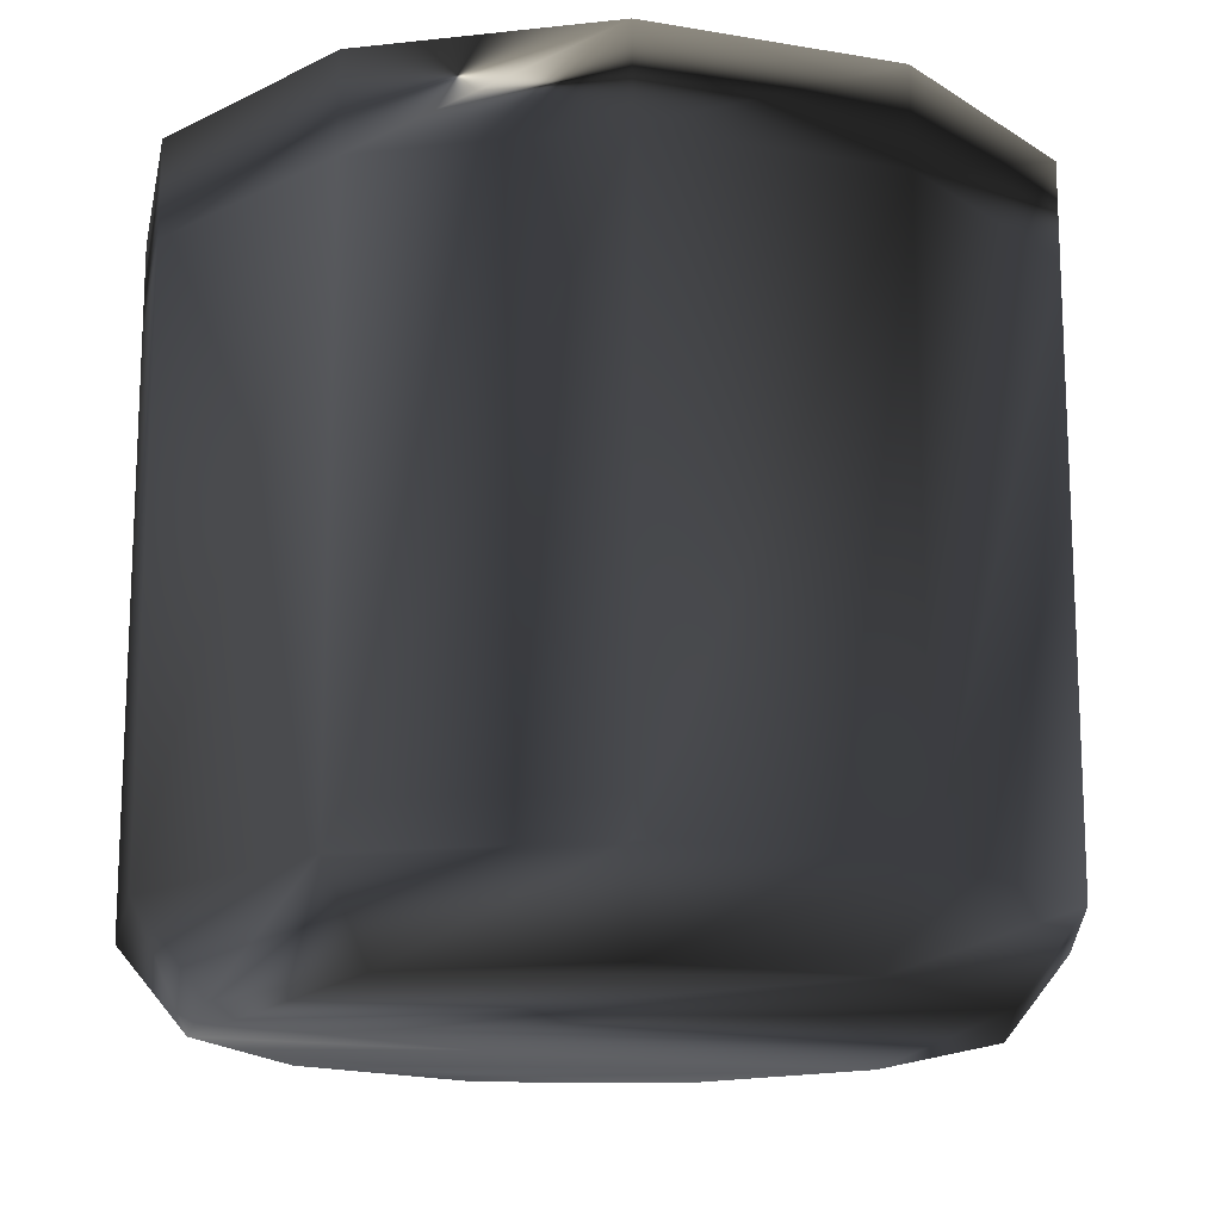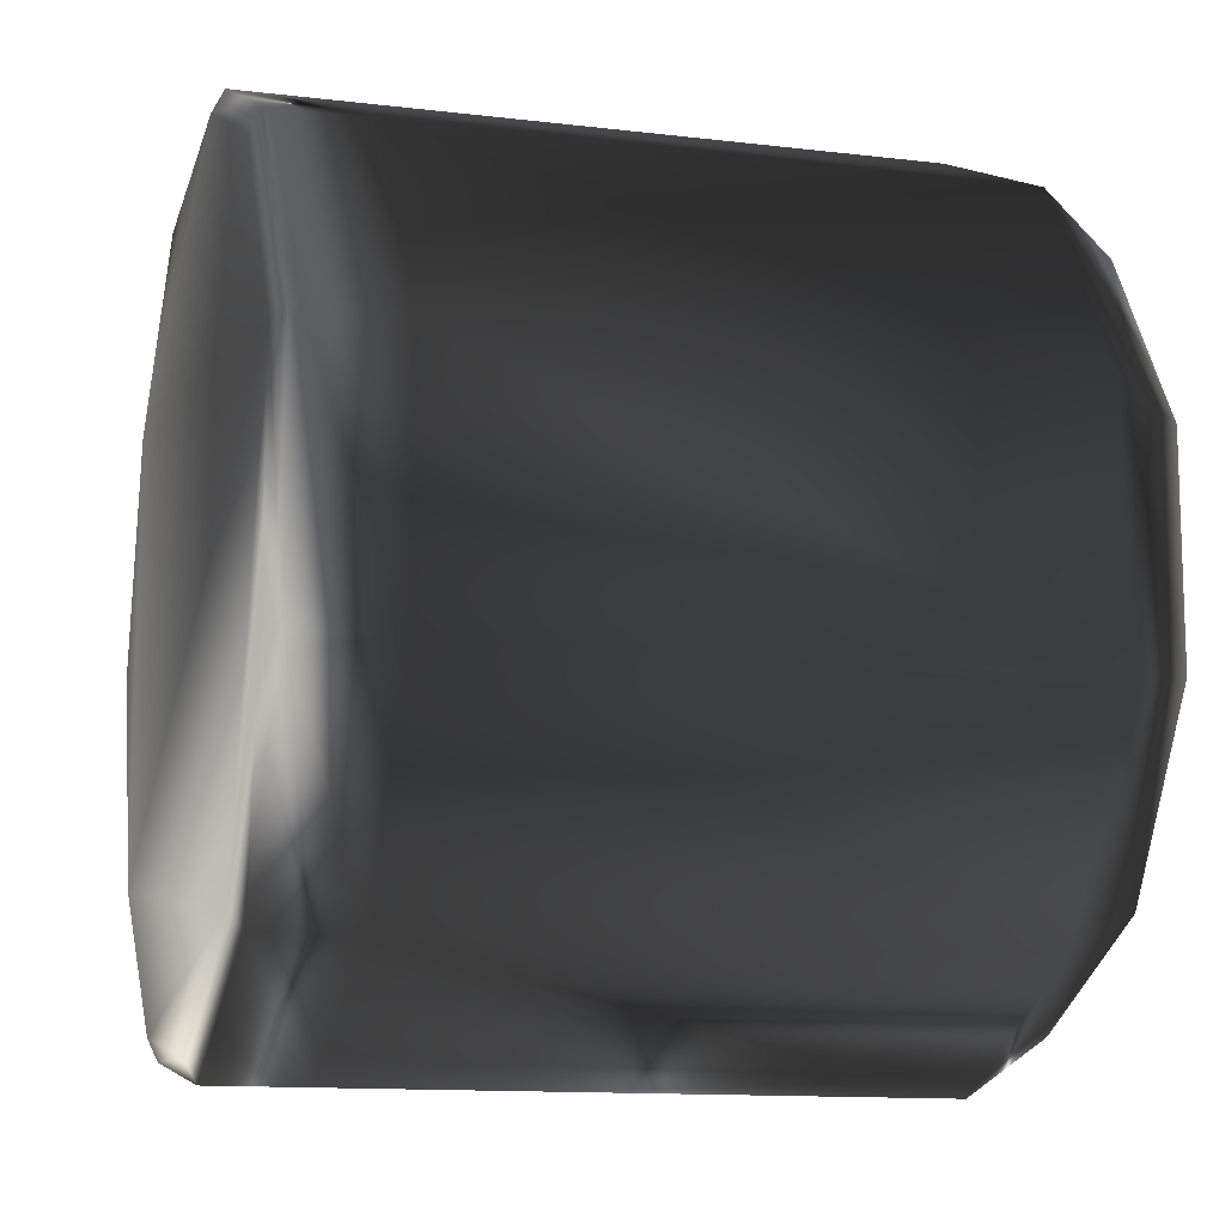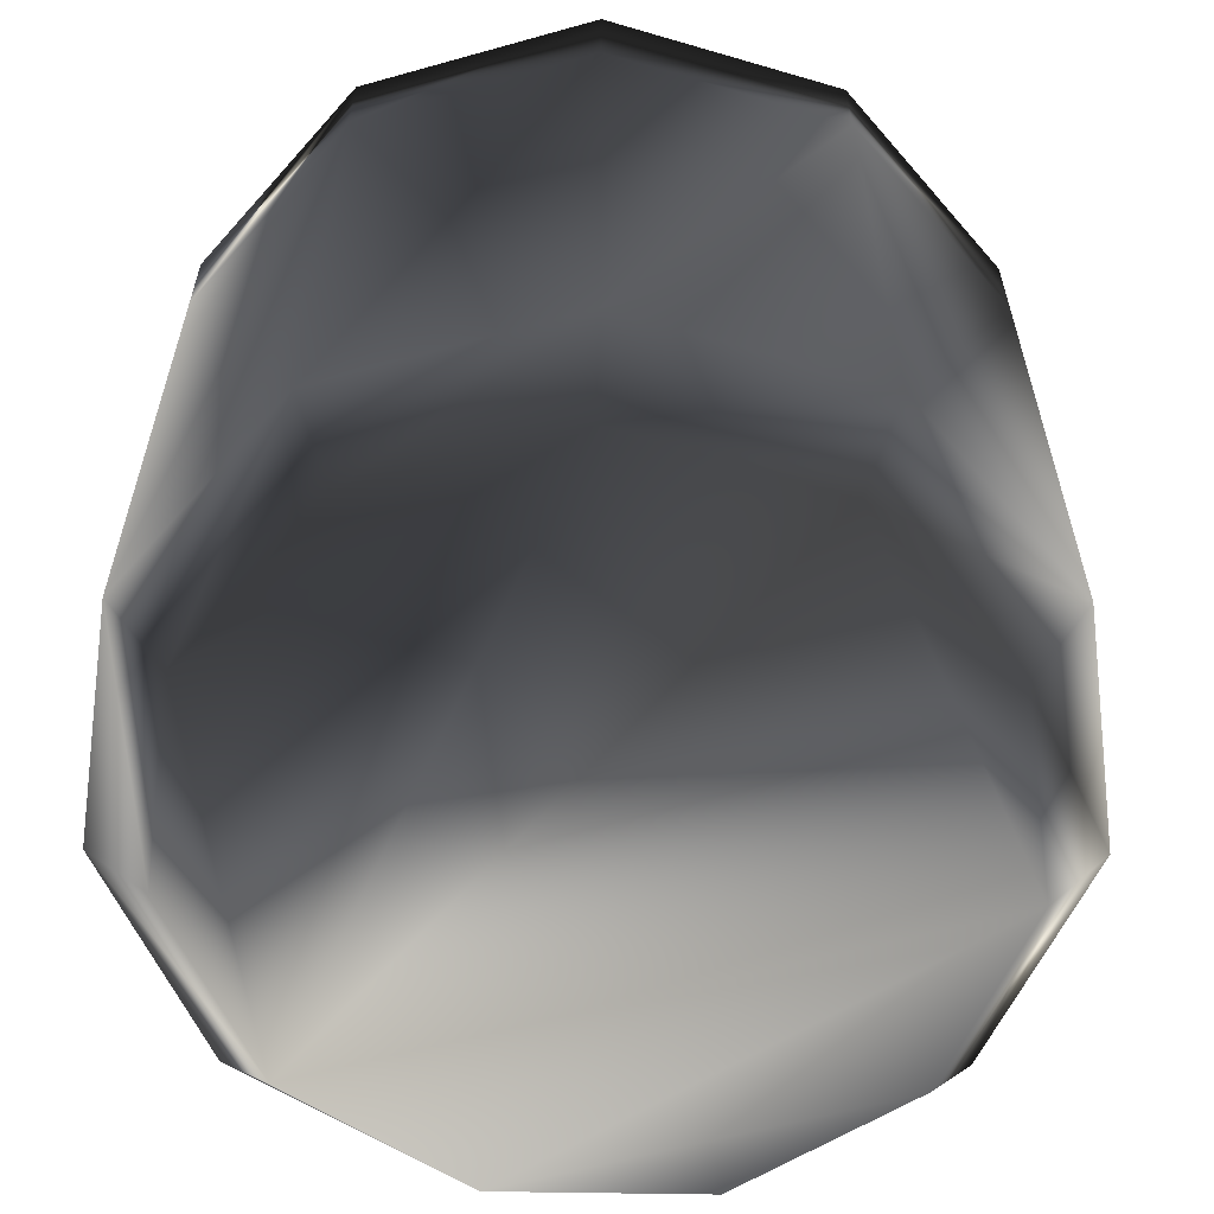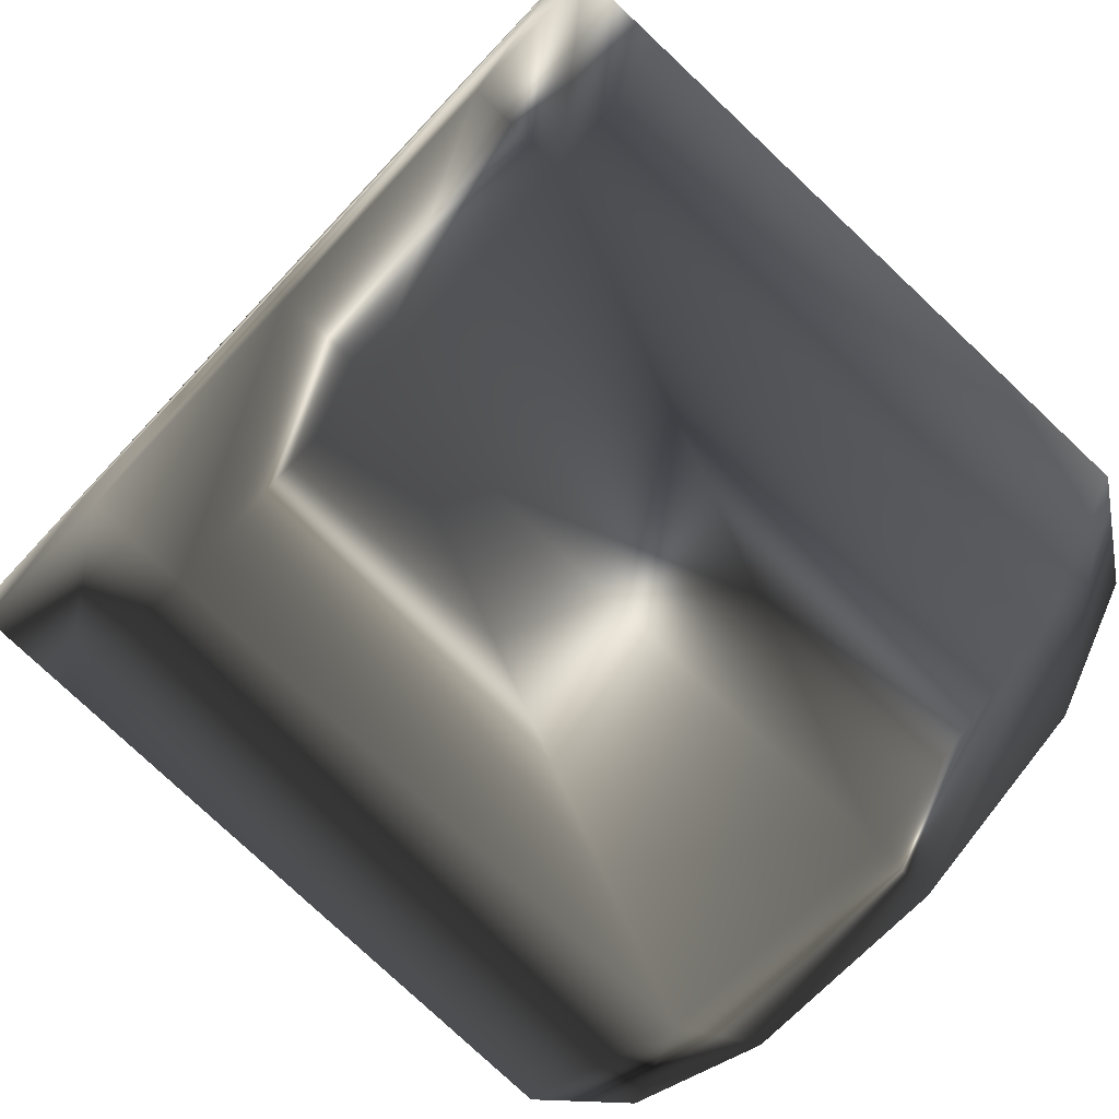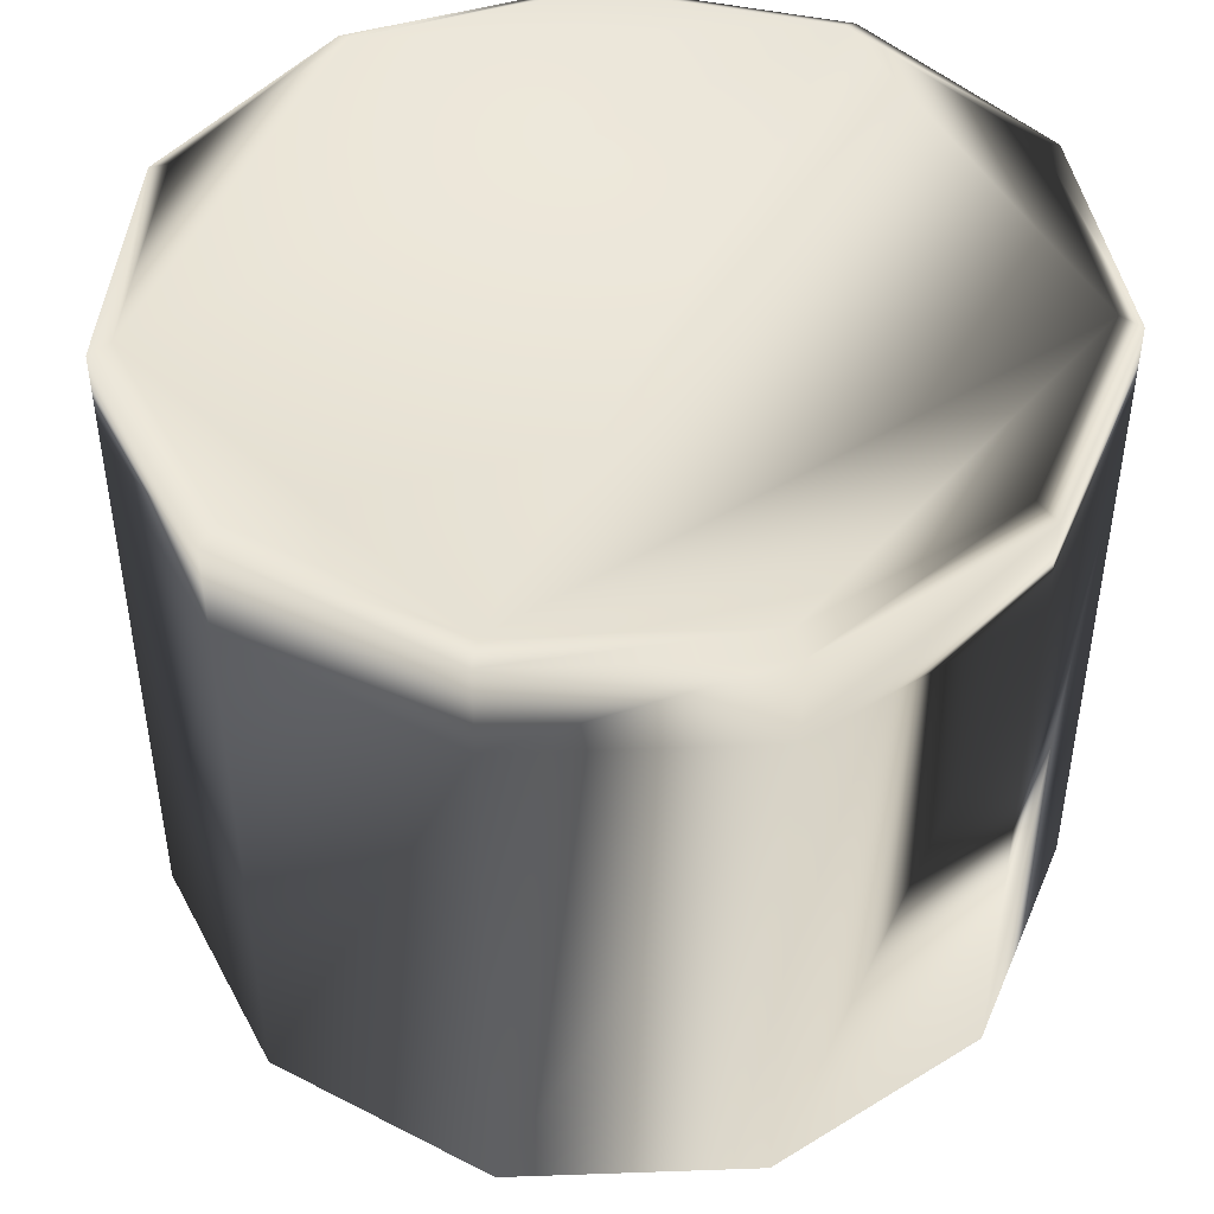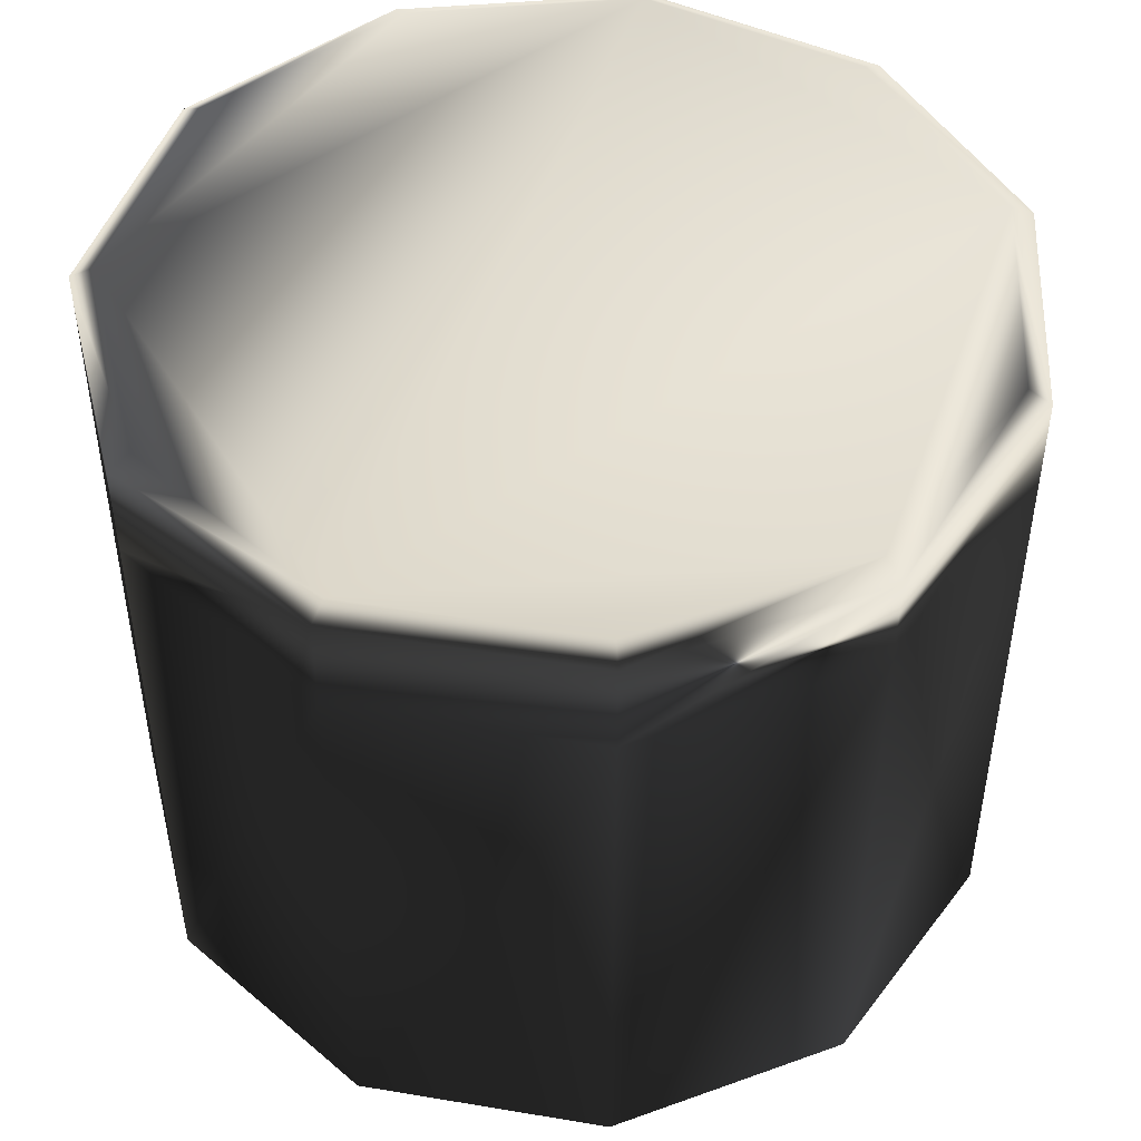
<metadata>
{"format":"obj","ext":"obj","renderer":"f3d","projection":"perspective","resolution":1024,"background":"white","views":[{"elev":-15.8,"azim":-11.6,"up":"+Y"},{"elev":-12.3,"azim":-105.9,"up":"+Z"},{"elev":-60.4,"azim":24.2,"up":"+Y"},{"elev":-78.1,"azim":-133.3,"up":"+Z"},{"elev":46.4,"azim":136.8,"up":"+Y"},{"elev":48.0,"azim":-46.6,"up":"+Y"}]}
</metadata>
<code>
g almonds
v 42.06 9.5 27.03
v 42.06 75.78 27.03
v 50 9.5 0
v 50 75.78 0
v 42.06 9.5 -27.03
v 42.06 75.78 -27.03
v 20.77 9.5 -45.48
v 20.77 75.78 -45.48
v -7.116 9.5 -49.49
v -7.116 75.78 -49.49
v -32.74 9.5 -37.79
v -32.74 75.78 -37.79
v -47.97 9.5 -14.09
v -47.97 75.78 -14.09
v -47.97 9.5 14.09
v -47.97 75.78 14.09
v -32.74 9.5 37.79
v -32.74 75.78 37.79
v -7.116 9.5 49.49
v -7.116 75.78 49.49
v 20.77 9.5 45.48
v 20.77 75.78 45.48
v 35.73 0 23.52
v 42.44 0 -0
v 35.73 0 -23.52
v 17.72 0 -39.57
v -5.862 0 -43.06
v -27.54 0 -32.88
v -40.42 0 -12.26
v -40.42 0 12.26
v -27.54 0 32.88
v -5.862 0 43.06
v 17.72 0 39.57
v 42.06 86.68 27.03
v 50 86.68 0
v 42.06 86.68 -27.03
v 20.77 86.68 -45.48
v -7.116 86.68 -49.49
v -32.74 86.68 -37.79
v -47.97 86.68 -14.09
v -47.97 86.68 14.09
v -32.74 86.68 37.79
v -7.116 86.68 49.49
v 20.77 86.68 45.48
v 39.93 87.98 25.63
v 47.45 87.98 -0
v 39.93 87.98 -25.63
v 19.74 87.98 -43.12
v -6.693 87.98 -46.92
v -30.99 87.98 -35.82
v -45.43 87.98 -13.35
v -45.43 87.98 13.35
v -30.99 87.98 35.82
v -6.693 87.98 46.92
v 19.74 87.98 43.12
f 29 25 23
f 6 4 3
f 54 55 45
f 28 26 25
f 8 6 5
f 25 24 23
f 28 27 26
f 10 8 7
f 31 30 29
f 33 32 31
f 12 10 9
f 47 45 46
f 52 45 47
f 14 12 11
f 54 45 52
f 50 51 52
f 16 14 13
f 48 49 50
f 22 20 19
f 18 16 15
f 2 22 21
f 4 2 1
f 20 18 17
f 33 23 1
f 32 33 21
f 31 32 19
f 30 31 17
f 29 30 15
f 28 29 13
f 27 28 11
f 26 27 9
f 25 26 7
f 24 25 5
f 23 24 3
f 36 35 4
f 37 36 6
f 38 37 8
f 39 38 10
f 40 39 12
f 41 40 14
f 42 41 16
f 43 42 18
f 44 43 20
f 34 44 22
f 35 34 2
f 47 46 35
f 48 47 36
f 49 48 37
f 50 49 38
f 51 50 39
f 52 51 40
f 53 52 41
f 54 53 42
f 55 54 43
f 45 55 44
f 46 45 34
f 33 29 23
f 5 6 3
f 29 28 25
f 7 8 5
f 9 10 7
f 33 31 29
f 11 12 9
f 50 52 47
f 13 14 11
f 53 54 52
f 15 16 13
f 47 48 50
f 21 22 19
f 17 18 15
f 1 2 21
f 3 4 1
f 19 20 17
f 21 33 1
f 19 32 21
f 17 31 19
f 15 30 17
f 13 29 15
f 11 28 13
f 9 27 11
f 7 26 9
f 5 25 7
f 3 24 5
f 1 23 3
f 6 36 4
f 8 37 6
f 10 38 8
f 12 39 10
f 14 40 12
f 16 41 14
f 18 42 16
f 20 43 18
f 22 44 20
f 2 34 22
f 4 35 2
f 36 47 35
f 37 48 36
f 38 49 37
f 39 50 38
f 40 51 39
f 41 52 40
f 42 53 41
f 43 54 42
f 44 55 43
f 34 45 44
f 35 46 34

</code>
